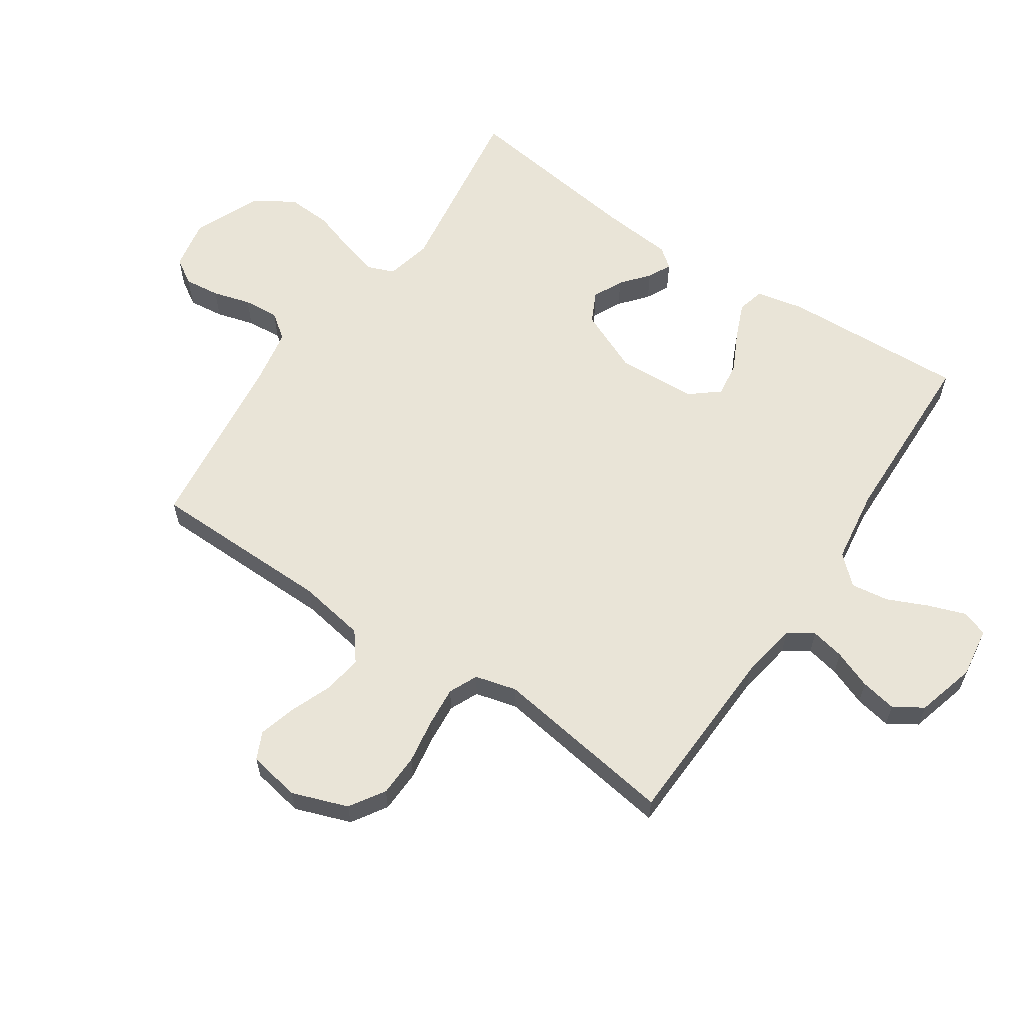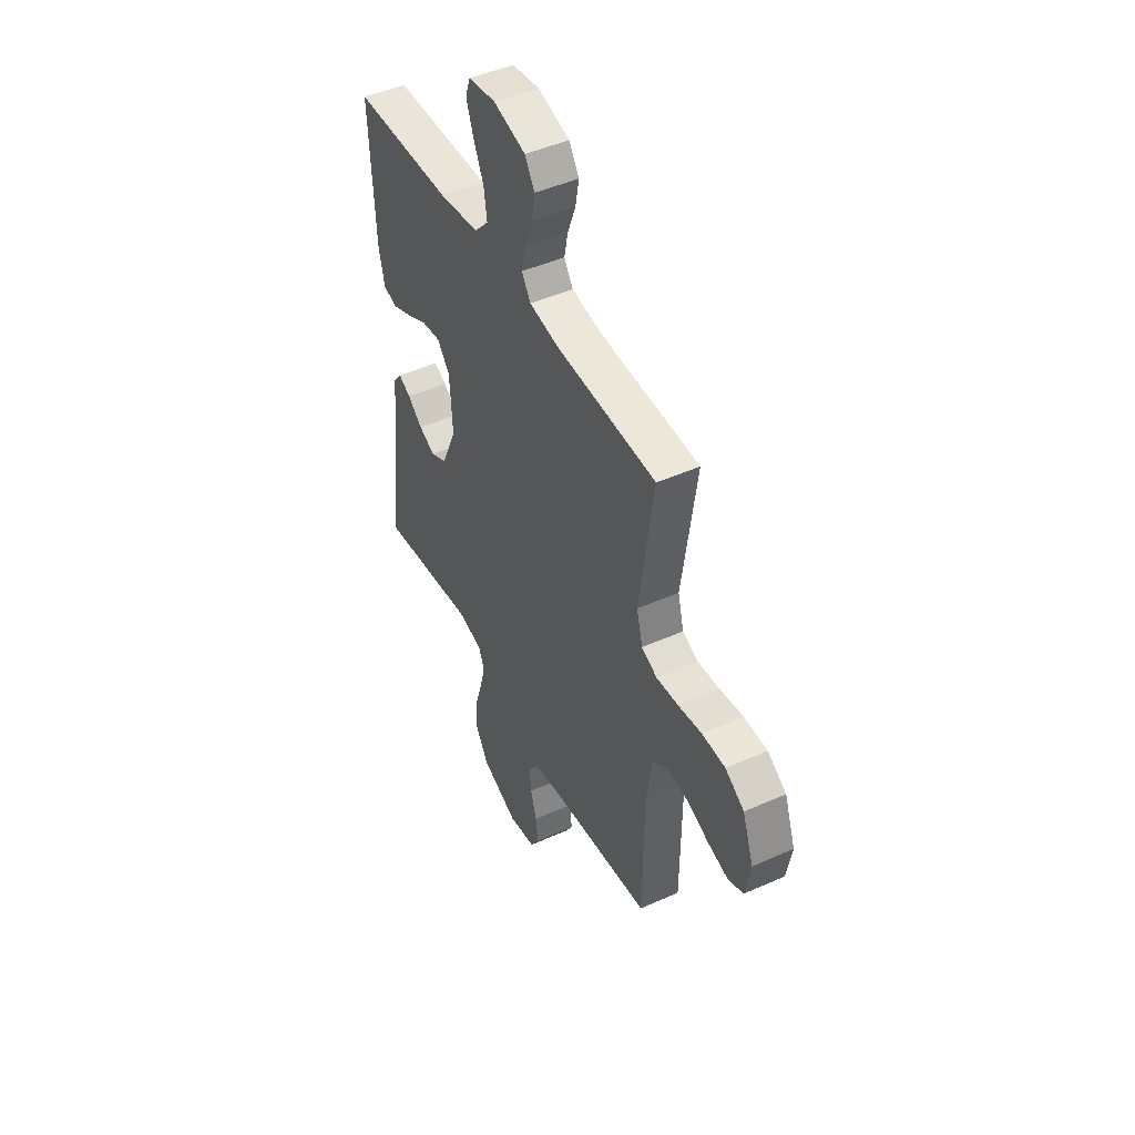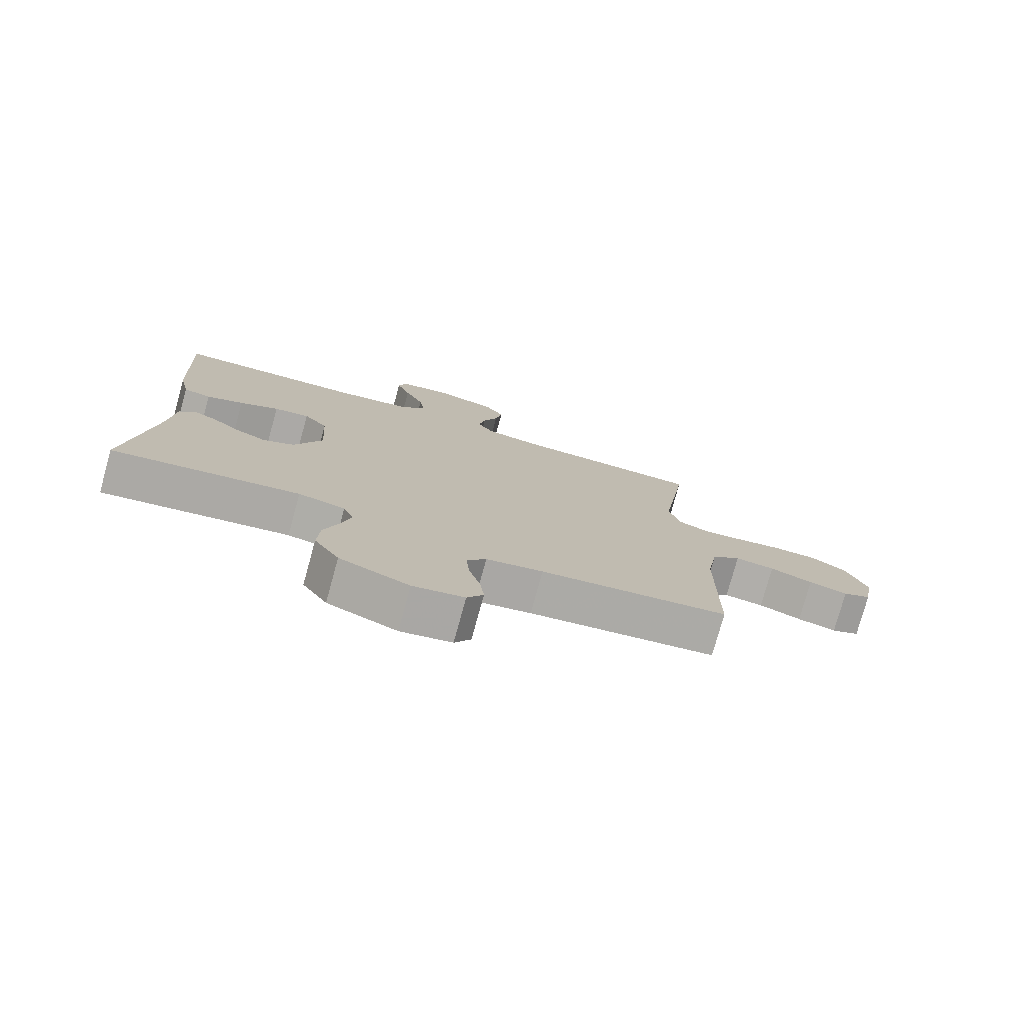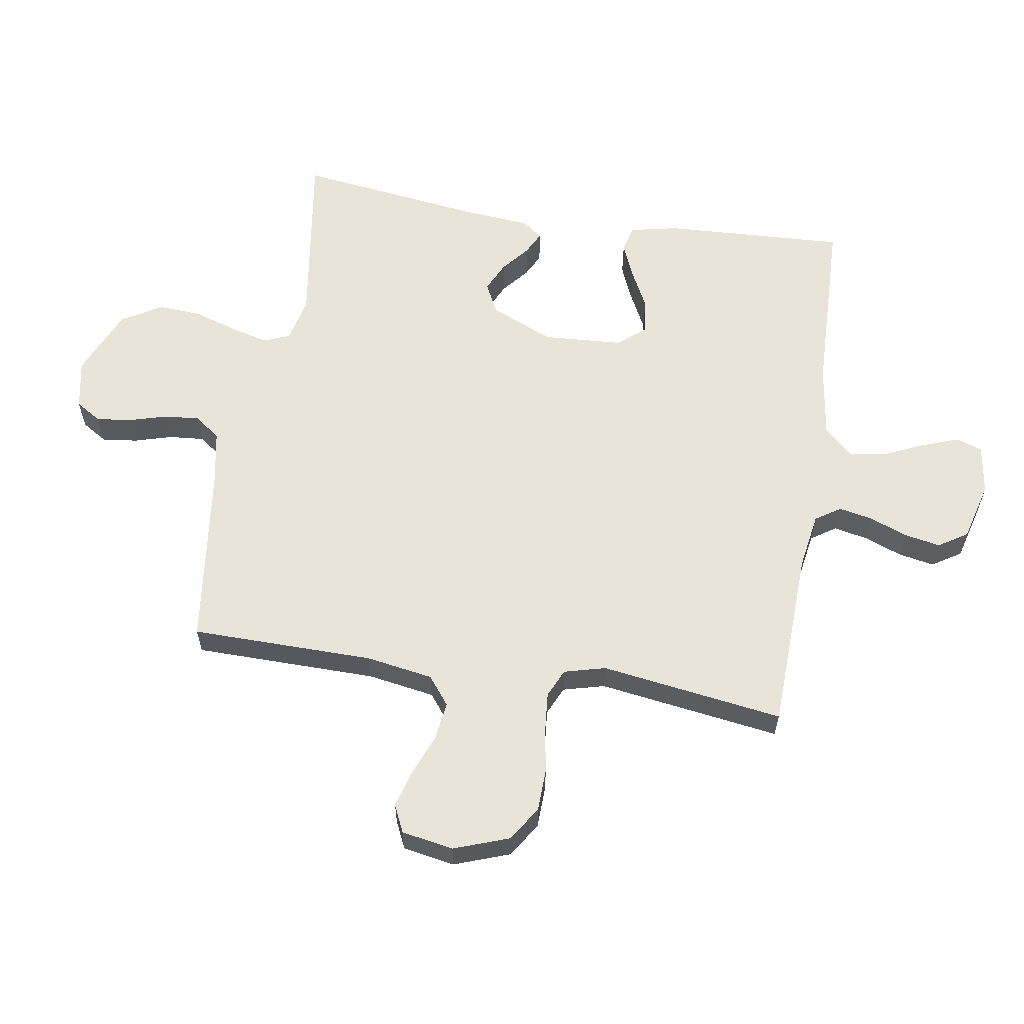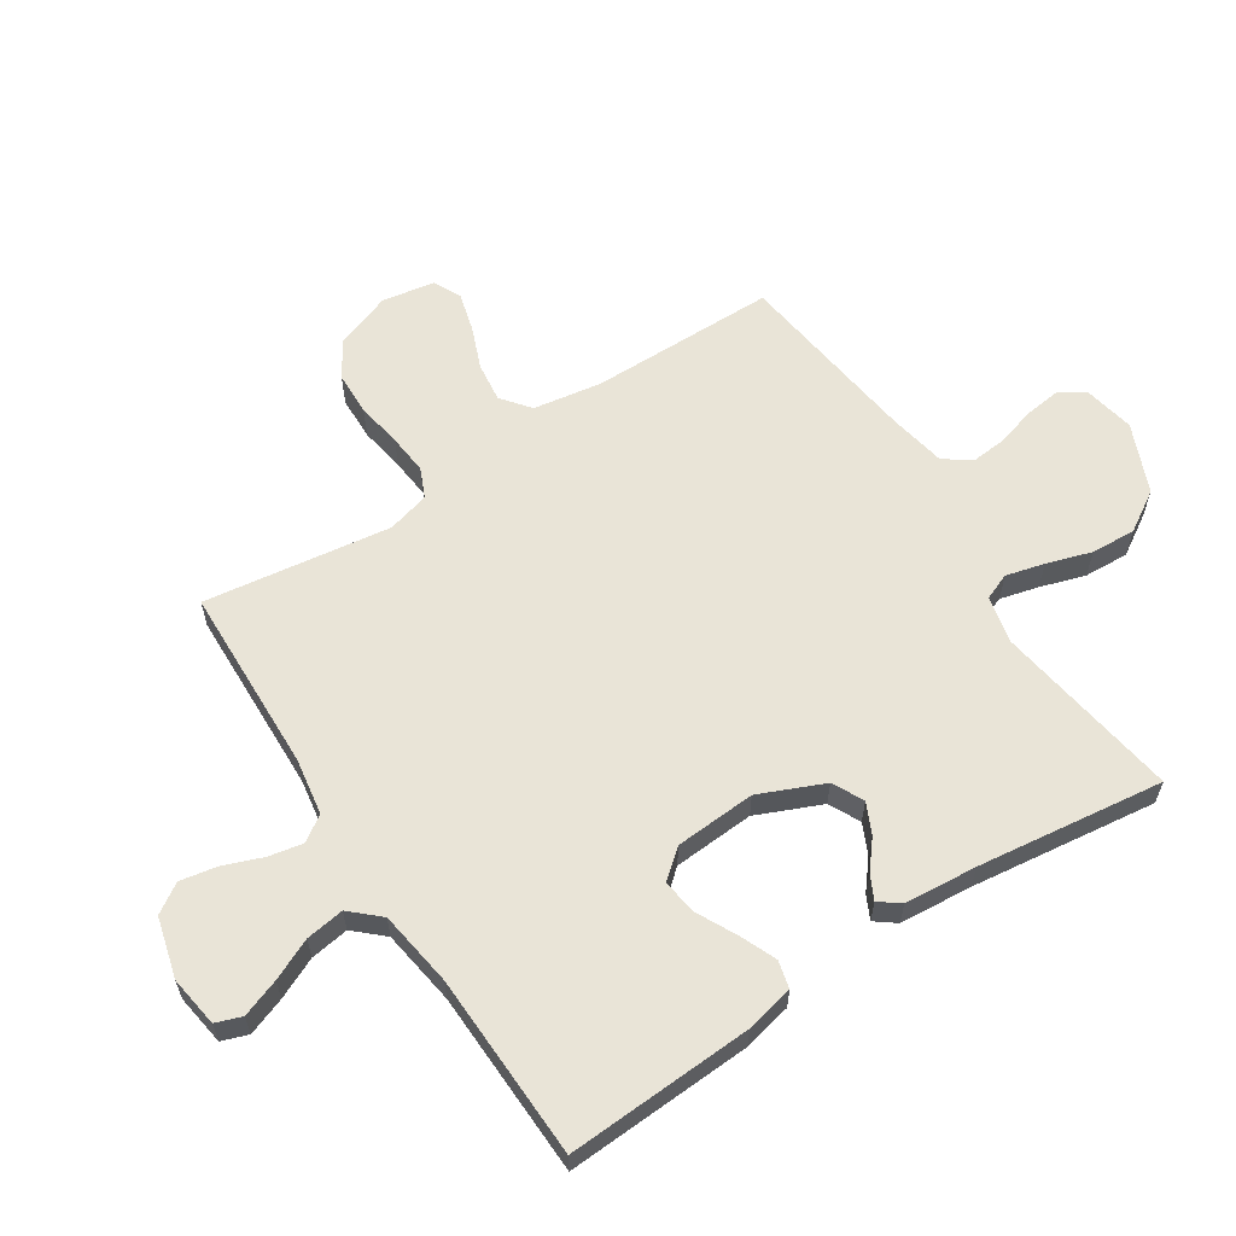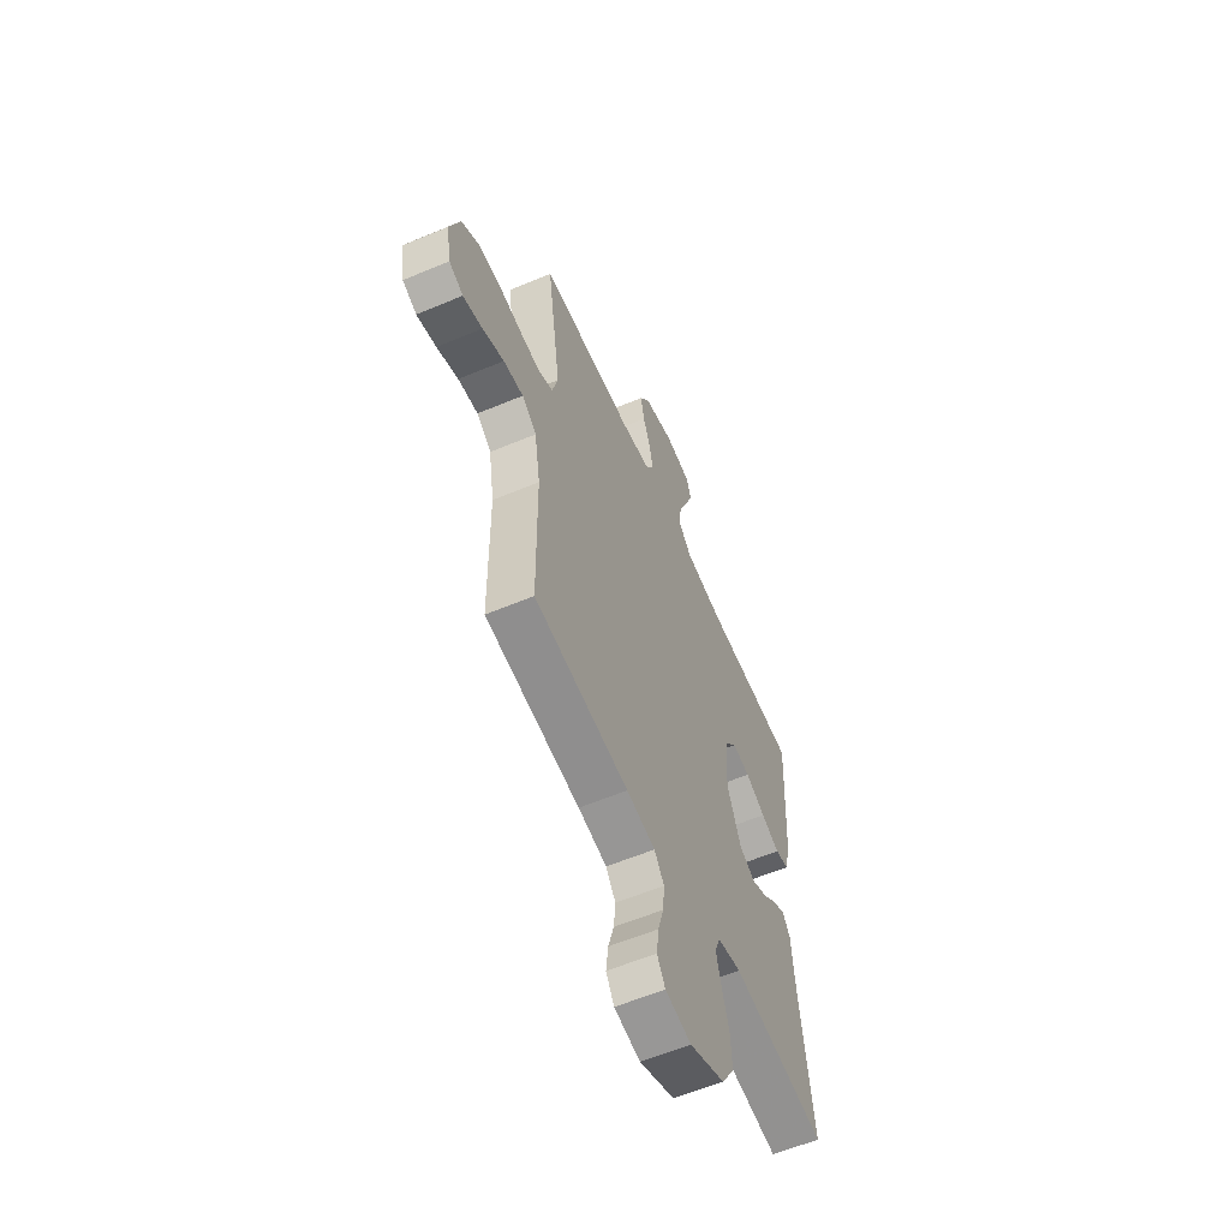
<metadata>
{"format":"obj","ext":"obj","renderer":"f3d","projection":"perspective","resolution":1024,"background":"white","views":[{"elev":60.9,"azim":-55.8,"up":"+Y"},{"elev":46.6,"azim":-116.9,"up":"+Z"},{"elev":-77.4,"azim":164.6,"up":"+Z"},{"elev":59.9,"azim":-80.8,"up":"+Y"},{"elev":60.9,"azim":56.9,"up":"+Y"},{"elev":-58.8,"azim":-66.6,"up":"+Z"}]}
</metadata>
<code>
v 0.5 0.07 -0.5
v 0.2 0.07 -0.455
v 0.125 0.07 -0.472
v 0.108 0.07 -0.515
v 0.124 0.07 -0.577
v 0.147 0.07 -0.649
v 0.151 0.07 -0.721
v 0.111 0.07 -0.786
v 0 0.07 -0.833
v -0.082 0.07 -0.817
v -0.108 0.07 -0.775
v -0.101 0.07 -0.717
v -0.083 0.07 -0.655
v -0.078 0.07 -0.597
v -0.109 0.07 -0.555
v -0.2 0.07 -0.538
v -0.5 0.07 -0.5
v -0.503 0.07 -0.2
v -0.521 0.07 -0.09
v -0.567 0.07 -0.054
v -0.63 0.07 -0.062
v -0.698 0.07 -0.089
v -0.76 0.07 -0.106
v -0.805 0.07 -0.085
v -0.82 0.07 0
v -0.787 0.07 0.091
v -0.73 0.07 0.127
v -0.66 0.07 0.129
v -0.587 0.07 0.117
v -0.522 0.07 0.111
v -0.475 0.07 0.132
v -0.457 0.07 0.2
v -0.5 0.07 0.5
v -0.2 0.07 0.51
v -0.108 0.07 0.525
v -0.081 0.07 0.566
v -0.092 0.07 0.621
v -0.116 0.07 0.684
v -0.127 0.07 0.743
v -0.097 0.07 0.79
v 0 0.07 0.816
v 0.082 0.07 0.804
v 0.097 0.07 0.762
v 0.075 0.07 0.701
v 0.045 0.07 0.635
v 0.036 0.07 0.573
v 0.078 0.07 0.527
v 0.2 0.07 0.509
v 0.5 0.07 0.5
v 0.485 0.07 0.2
v 0.468 0.07 0.122
v 0.424 0.07 0.111
v 0.365 0.07 0.136
v 0.302 0.07 0.168
v 0.245 0.07 0.176
v 0.207 0.07 0.13
v 0.199 0.07 0
v 0.244 0.07 -0.104
v 0.294 0.07 -0.129
v 0.343 0.07 -0.106
v 0.388 0.07 -0.069
v 0.426 0.07 -0.05
v 0.451 0.07 -0.083
v 0.461 0.07 -0.2
v 0.5 0 -0.5
v 0.2 0 -0.455
v 0.125 0 -0.472
v 0.108 0 -0.515
v 0.124 0 -0.577
v 0.147 0 -0.649
v 0.151 0 -0.721
v 0.111 0 -0.786
v 0 0 -0.833
v -0.082 0 -0.817
v -0.108 0 -0.775
v -0.101 0 -0.717
v -0.083 0 -0.655
v -0.078 0 -0.597
v -0.109 0 -0.555
v -0.2 0 -0.538
v -0.5 0 -0.5
v -0.503 0 -0.2
v -0.521 0 -0.09
v -0.567 0 -0.054
v -0.63 0 -0.062
v -0.698 0 -0.089
v -0.76 0 -0.106
v -0.805 0 -0.085
v -0.82 0 0
v -0.787 0 0.091
v -0.73 0 0.127
v -0.66 0 0.129
v -0.587 0 0.117
v -0.522 0 0.111
v -0.475 0 0.132
v -0.457 0 0.2
v -0.5 0 0.5
v -0.2 0 0.51
v -0.108 0 0.525
v -0.081 0 0.566
v -0.092 0 0.621
v -0.116 0 0.684
v -0.127 0 0.743
v -0.097 0 0.79
v 0 0 0.816
v 0.082 0 0.804
v 0.097 0 0.762
v 0.075 0 0.701
v 0.045 0 0.635
v 0.036 0 0.573
v 0.078 0 0.527
v 0.2 0 0.509
v 0.5 0 0.5
v 0.485 0 0.2
v 0.468 0 0.122
v 0.424 0 0.111
v 0.365 0 0.136
v 0.302 0 0.168
v 0.245 0 0.176
v 0.207 0 0.13
v 0.199 0 0
v 0.244 0 -0.104
v 0.294 0 -0.129
v 0.343 0 -0.106
v 0.388 0 -0.069
v 0.426 0 -0.05
v 0.451 0 -0.083
v 0.461 0 -0.2
f 62 63 64
f 61 62 64
f 60 61 64
f 64 1 2
f 60 64 2
f 59 60 2
f 58 59 2 3
f 57 58 3 4
f 56 57 4
f 52 53 54
f 51 52 54
f 50 51 54
f 49 50 54
f 48 49 54
f 47 48 54 55
f 46 47 55 56
f 43 44 45
f 42 43 45
f 41 42 45
f 40 41 45
f 39 40 45
f 38 39 45
f 37 38 45
f 36 37 45 46
f 46 56 4
f 36 46 4
f 35 36 4
f 32 33 34
f 34 35 4
f 32 34 4
f 31 32 4
f 27 28 29
f 26 27 29
f 25 26 29
f 24 25 29
f 23 24 29
f 22 23 29
f 21 22 29
f 20 21 29 30
f 31 4 5
f 30 31 5
f 20 30 5
f 19 20 5
f 16 17 18
f 18 19 5
f 16 18 5
f 15 16 5
f 11 12 13
f 10 11 13
f 9 10 13
f 8 9 13
f 7 8 13
f 6 7 13
f 5 6 13
f 5 13 14
f 5 14 15
f 128 127 126
f 128 126 125
f 128 125 124
f 66 65 128
f 66 128 124
f 66 124 123
f 67 66 123 122
f 68 67 122 121
f 68 121 120
f 118 117 116
f 118 116 115
f 118 115 114
f 118 114 113
f 118 113 112
f 119 118 112 111
f 120 119 111 110
f 109 108 107
f 109 107 106
f 109 106 105
f 109 105 104
f 109 104 103
f 109 103 102
f 109 102 101
f 110 109 101 100
f 68 120 110
f 68 110 100
f 68 100 99
f 98 97 96
f 68 99 98
f 68 98 96
f 68 96 95
f 93 92 91
f 93 91 90
f 93 90 89
f 93 89 88
f 93 88 87
f 93 87 86
f 93 86 85
f 94 93 85 84
f 69 68 95
f 69 95 94
f 69 94 84
f 69 84 83
f 82 81 80
f 69 83 82
f 69 82 80
f 69 80 79
f 77 76 75
f 77 75 74
f 77 74 73
f 77 73 72
f 77 72 71
f 77 71 70
f 77 70 69
f 78 77 69
f 79 78 69
f 1 65 66 2
f 2 66 67 3
f 3 67 68 4
f 4 68 69 5
f 5 69 70 6
f 6 70 71 7
f 7 71 72 8
f 8 72 73 9
f 9 73 74 10
f 10 74 75 11
f 11 75 76 12
f 12 76 77 13
f 13 77 78 14
f 14 78 79 15
f 15 79 80 16
f 16 80 81 17
f 17 81 82 18
f 18 82 83 19
f 19 83 84 20
f 20 84 85 21
f 21 85 86 22
f 22 86 87 23
f 23 87 88 24
f 24 88 89 25
f 25 89 90 26
f 26 90 91 27
f 27 91 92 28
f 28 92 93 29
f 29 93 94 30
f 30 94 95 31
f 31 95 96 32
f 32 96 97 33
f 33 97 98 34
f 34 98 99 35
f 35 99 100 36
f 36 100 101 37
f 37 101 102 38
f 38 102 103 39
f 39 103 104 40
f 40 104 105 41
f 41 105 106 42
f 42 106 107 43
f 43 107 108 44
f 44 108 109 45
f 45 109 110 46
f 46 110 111 47
f 47 111 112 48
f 48 112 113 49
f 49 113 114 50
f 50 114 115 51
f 51 115 116 52
f 52 116 117 53
f 53 117 118 54
f 54 118 119 55
f 55 119 120 56
f 56 120 121 57
f 57 121 122 58
f 58 122 123 59
f 59 123 124 60
f 60 124 125 61
f 61 125 126 62
f 62 126 127 63
f 63 127 128 64
f 64 128 65 1

</code>
